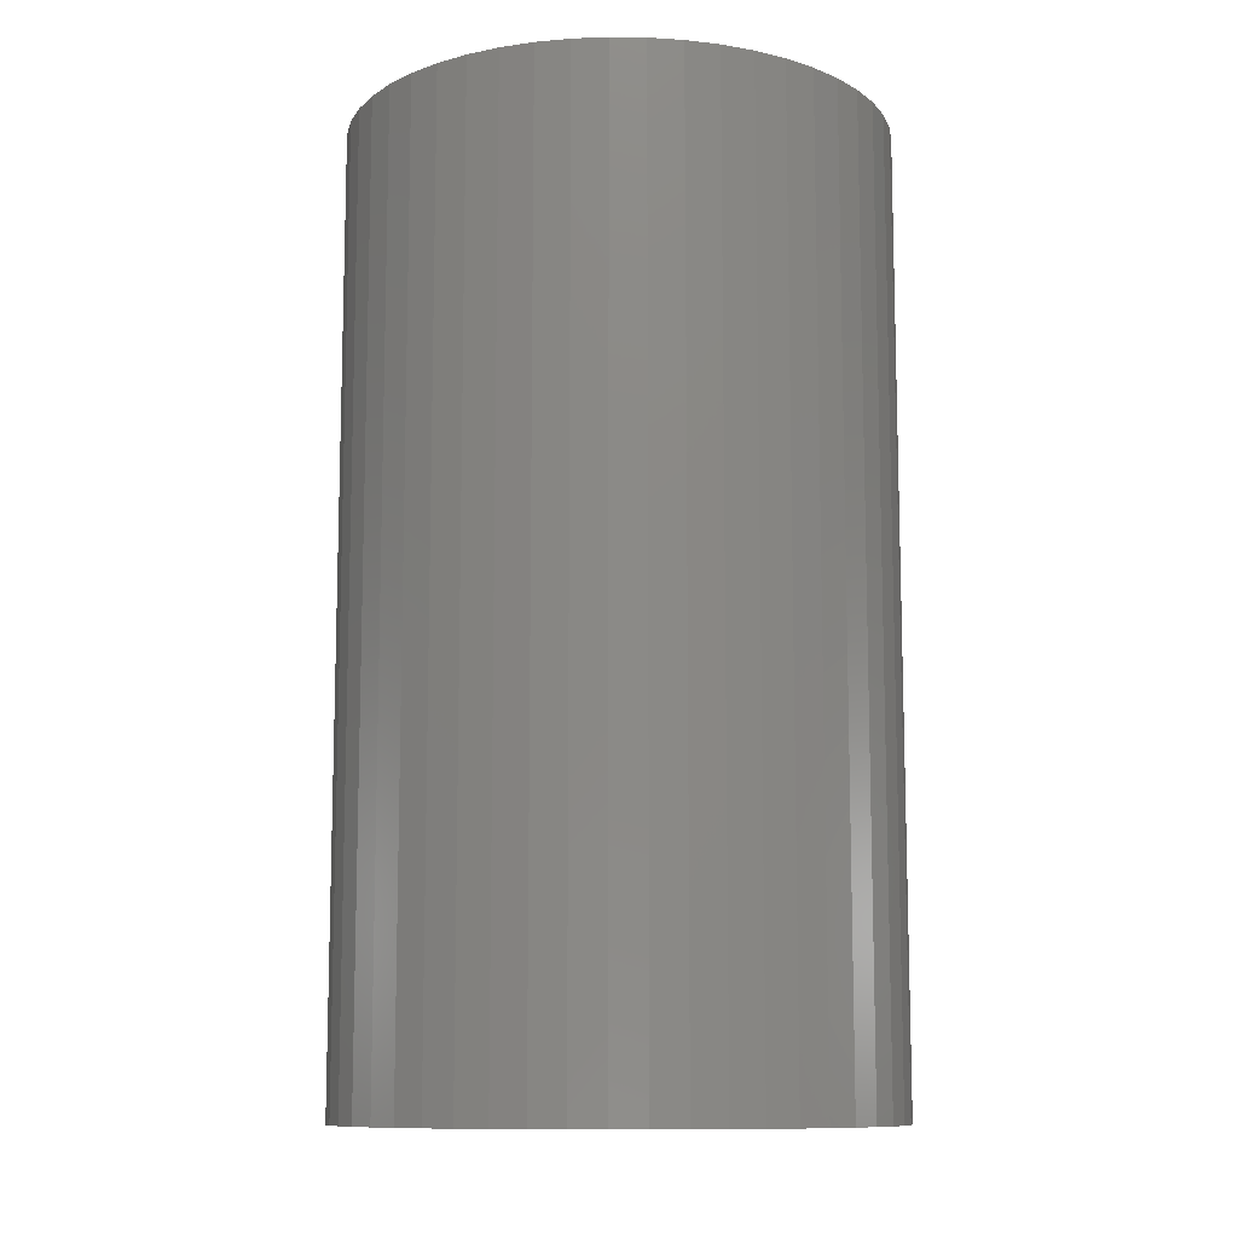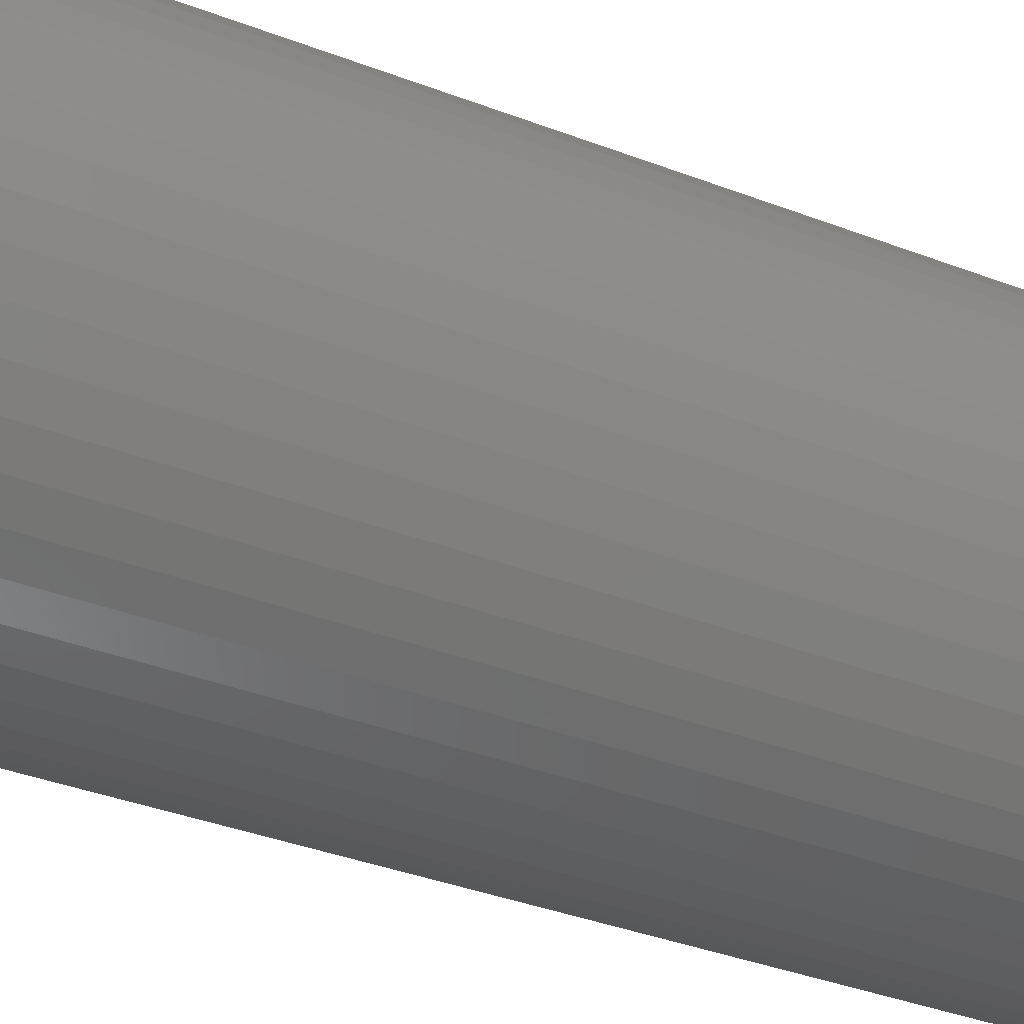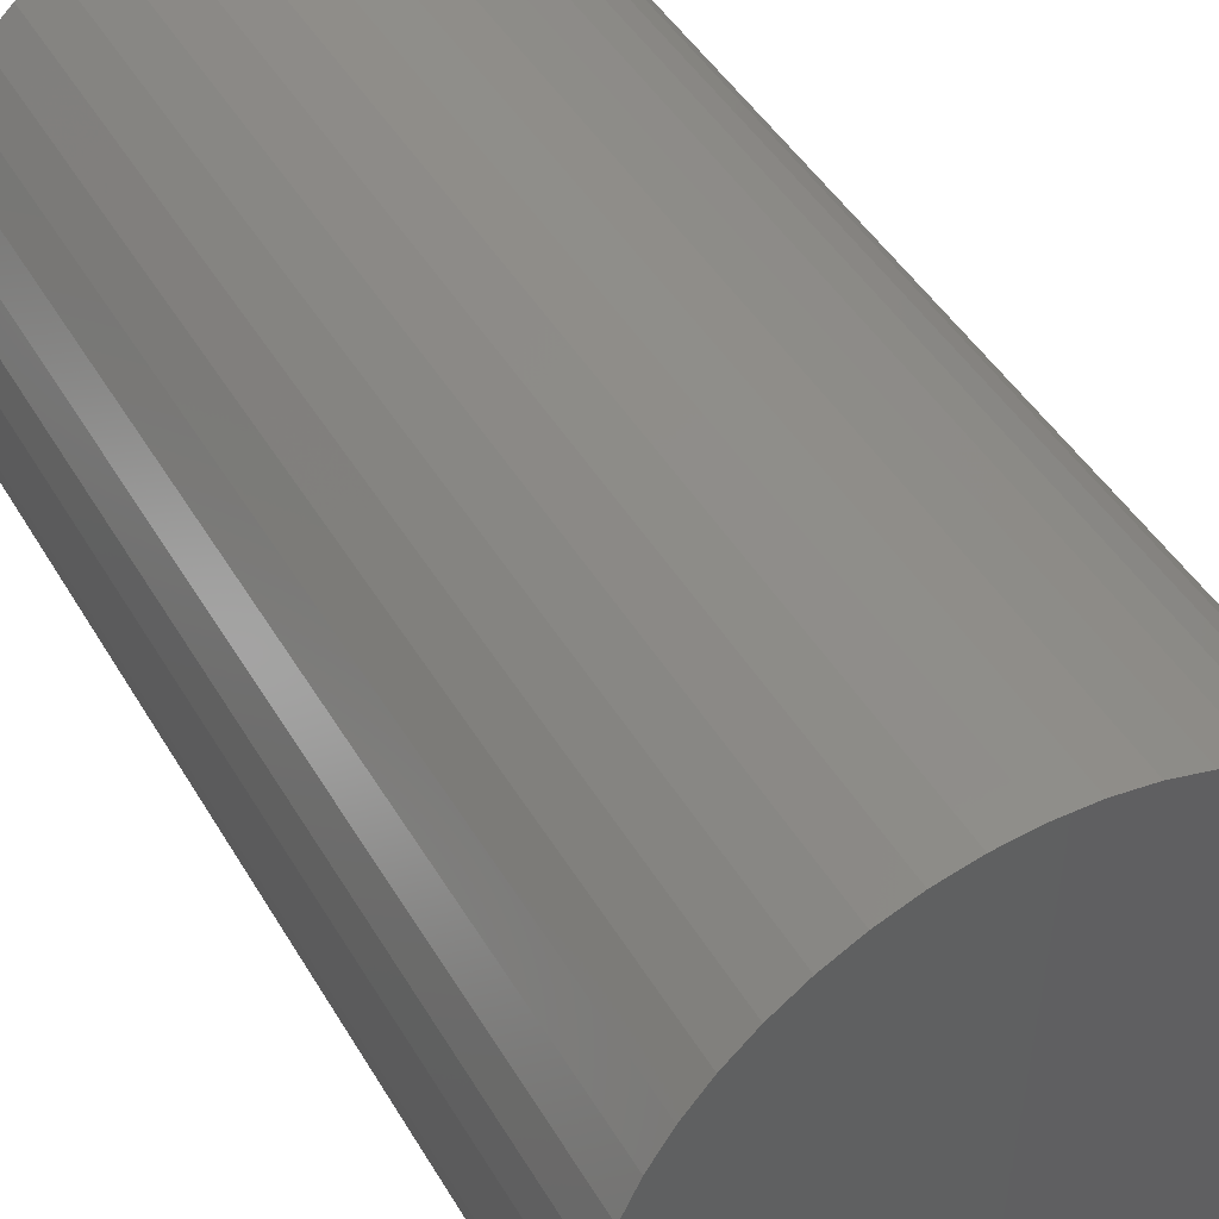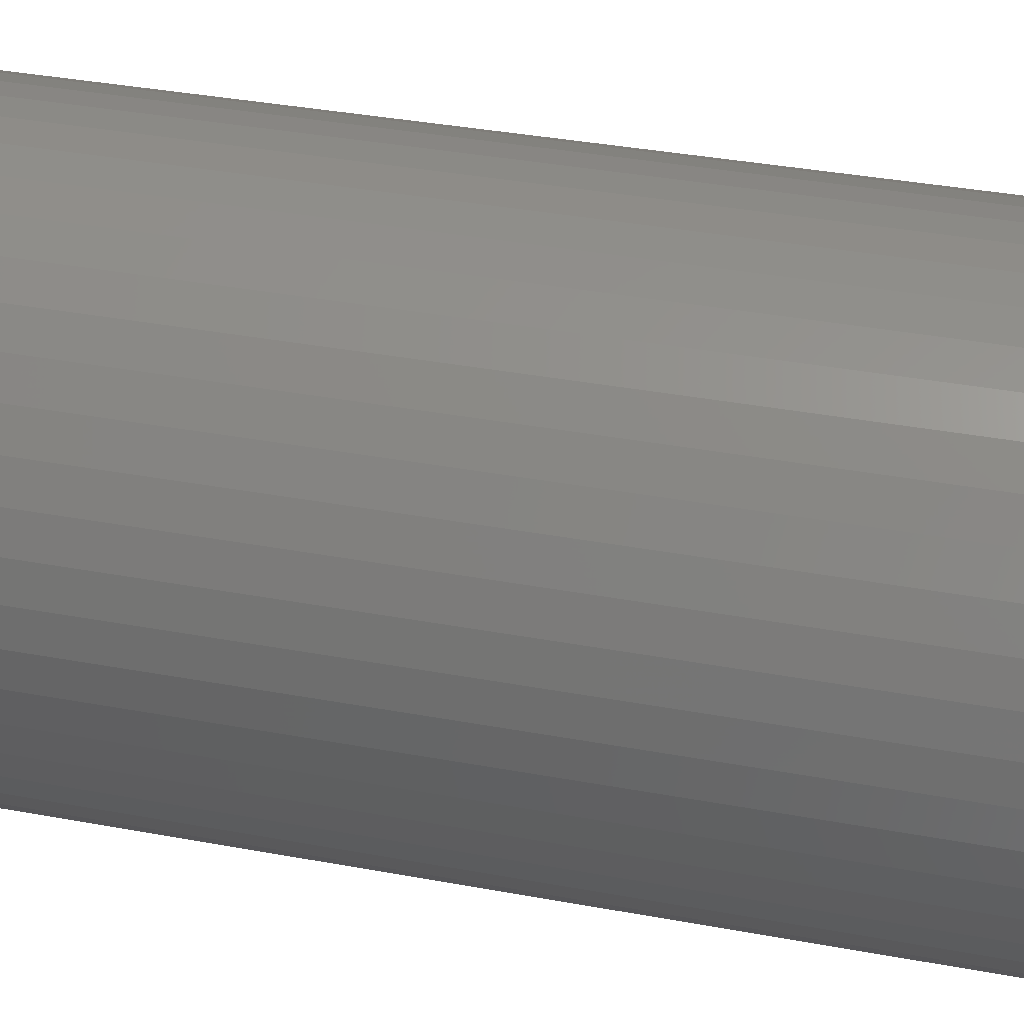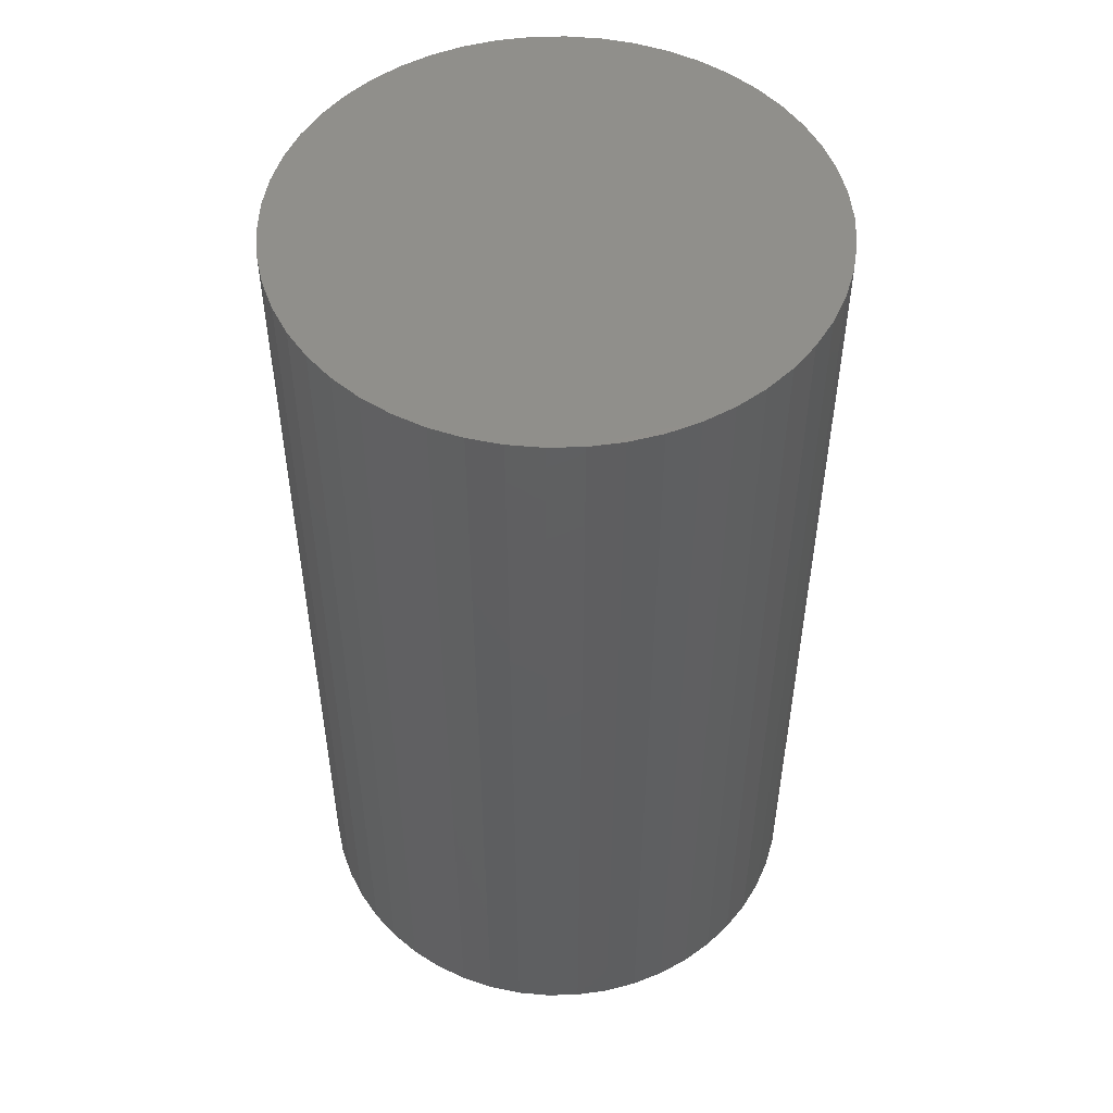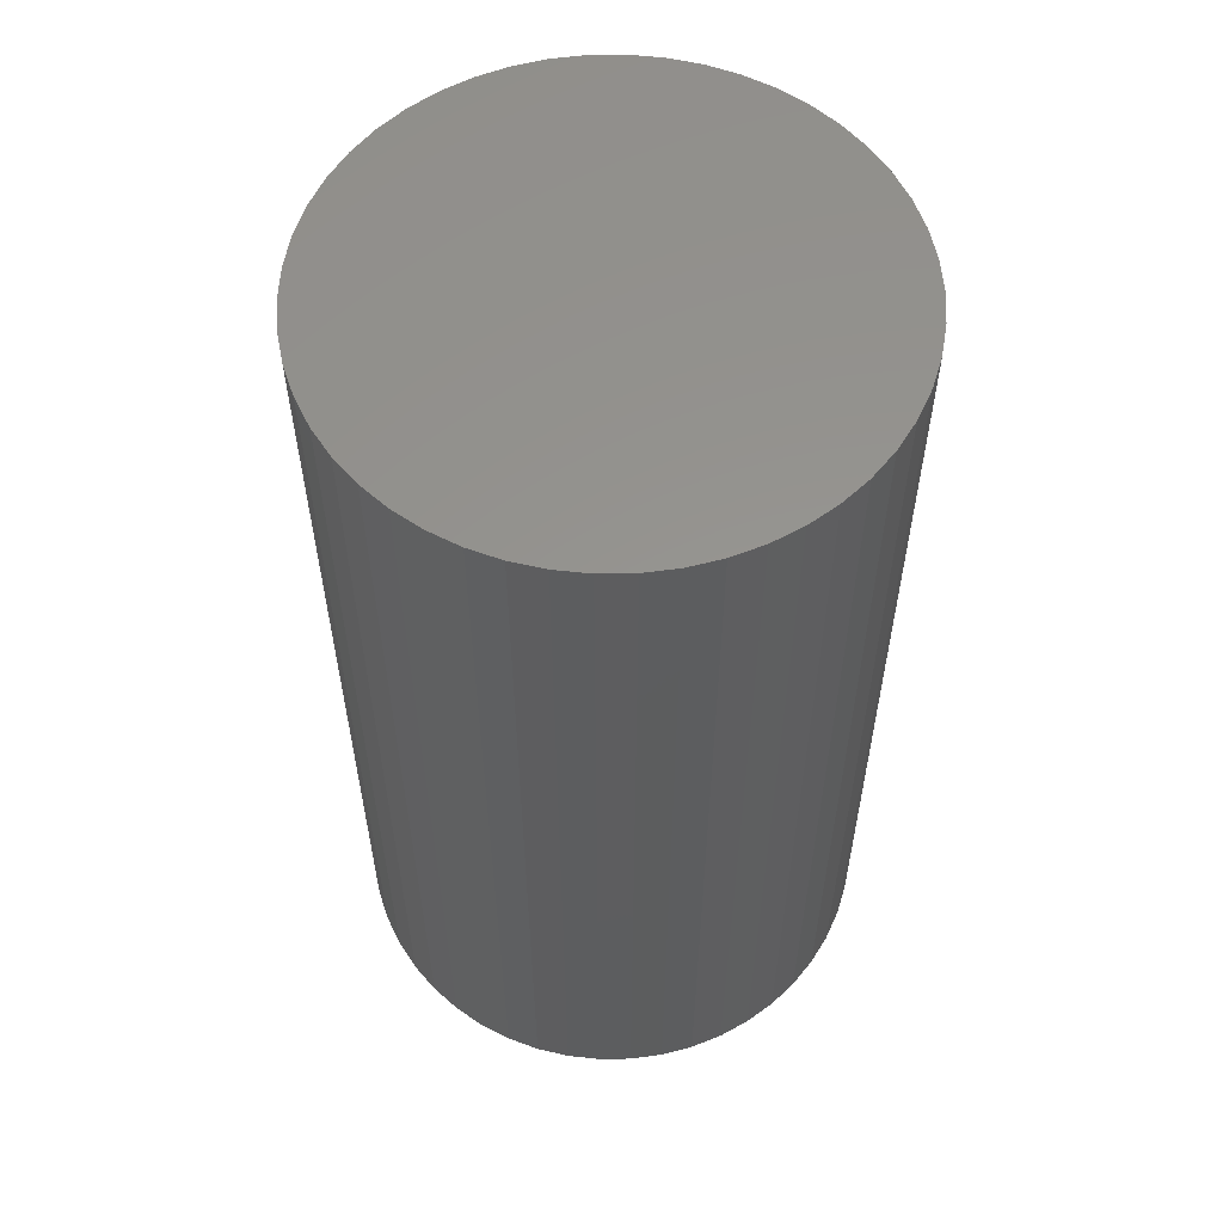
<metadata>
{"format":"stl","ext":"stl","renderer":"f3d","projection":"perspective","resolution":1024,"background":"white","views":[{"elev":-10.7,"azim":156.7,"up":"+Z"},{"elev":-40.7,"azim":-114.6,"up":"+Y"},{"elev":43.9,"azim":151.8,"up":"+Y"},{"elev":37.6,"azim":-76.7,"up":"+Y"},{"elev":51.0,"azim":-167.2,"up":"+Z"},{"elev":57.5,"azim":-123.2,"up":"+Z"}]}
</metadata>
<code>
# stl→obj: 100 verts, 196 faces
v 11.35 0 20
v 11.26 1.423 -20
v 11.26 1.423 20
v 11.35 0 -20
v 10.99 2.823 -20
v 10.99 2.823 20
v -11.35 0 -20
v -11.26 1.423 20
v -11.26 1.423 -20
v -11.35 0 20
v 0.7127 11.33 -20
v -0.7127 11.33 20
v 0.7127 11.33 20
v -0.7127 11.33 -20
v 11.26 -1.423 -20
v 10.99 -2.823 -20
v 10.55 -4.178 -20
v 10.55 4.178 -20
v 9.946 -5.468 -20
v 9.946 5.468 -20
v 9.182 -6.671 -20
v 9.182 6.671 -20
v 8.274 -7.77 -20
v 8.274 7.77 -20
v 7.235 -8.745 -20
v 7.235 8.745 -20
v 6.082 -9.583 -20
v 6.082 9.583 -20
v 4.833 -10.27 -20
v 4.833 10.27 -20
v 3.507 -10.79 -20
v 3.507 10.79 -20
v 2.127 -11.15 -20
v 2.127 11.15 -20
v 0.7127 -11.33 -20
v -0.7127 -11.33 -20
v -2.127 -11.15 -20
v -2.127 11.15 -20
v -3.507 -10.79 -20
v -3.507 10.79 -20
v -4.833 -10.27 -20
v -4.833 10.27 -20
v -6.082 -9.583 -20
v -6.082 9.583 -20
v -7.235 -8.745 -20
v -7.235 8.745 -20
v -8.274 -7.77 -20
v -8.274 7.77 -20
v -9.182 -6.671 -20
v -9.182 6.671 -20
v -9.946 -5.468 -20
v -9.946 5.468 -20
v -10.55 -4.178 -20
v -10.55 4.178 -20
v -10.99 -2.823 -20
v -10.99 2.823 -20
v -11.26 -1.423 -20
v 7.235 8.745 20
v 8.274 7.77 20
v -8.274 7.77 20
v -7.235 8.745 20
v -4.833 10.27 20
v -3.507 10.79 20
v 10.55 4.178 20
v 9.946 5.468 20
v 2.127 11.15 20
v 3.507 10.79 20
v 4.833 10.27 20
v 6.082 9.583 20
v -9.946 5.468 20
v -10.55 4.178 20
v -10.99 2.823 20
v 11.26 -1.423 20
v 10.99 -2.823 20
v 10.55 -4.178 20
v 9.946 -5.468 20
v 9.182 6.671 20
v 9.182 -6.671 20
v 8.274 -7.77 20
v 7.235 -8.745 20
v 6.082 -9.583 20
v 4.833 -10.27 20
v 3.507 -10.79 20
v 2.127 -11.15 20
v 0.7127 -11.33 20
v -0.7127 -11.33 20
v -2.127 11.15 20
v -2.127 -11.15 20
v -3.507 -10.79 20
v -4.833 -10.27 20
v -6.082 9.583 20
v -6.082 -9.583 20
v -7.235 -8.745 20
v -8.274 -7.77 20
v -9.182 6.671 20
v -9.182 -6.671 20
v -9.946 -5.468 20
v -10.55 -4.178 20
v -10.99 -2.823 20
v -11.26 -1.423 20
f 1 2 3
f 2 1 4
f 3 5 6
f 5 3 2
f 7 8 9
f 8 7 10
f 11 12 13
f 12 11 14
f 15 2 4
f 16 2 15
f 16 5 2
f 17 5 16
f 17 18 5
f 19 18 17
f 19 20 18
f 21 20 19
f 21 22 20
f 23 22 21
f 23 24 22
f 25 24 23
f 25 26 24
f 27 26 25
f 27 28 26
f 29 28 27
f 29 30 28
f 31 30 29
f 31 32 30
f 33 32 31
f 33 34 32
f 35 34 33
f 35 11 34
f 36 11 35
f 36 14 11
f 37 14 36
f 37 38 14
f 39 38 37
f 39 40 38
f 41 40 39
f 41 42 40
f 43 42 41
f 43 44 42
f 45 44 43
f 45 46 44
f 47 46 45
f 47 48 46
f 49 48 47
f 49 50 48
f 51 50 49
f 51 52 50
f 53 52 51
f 53 54 52
f 55 54 53
f 55 56 54
f 57 56 55
f 57 9 56
f 9 57 7
f 24 58 59
f 58 24 26
f 46 60 61
f 60 46 48
f 40 62 63
f 62 40 42
f 64 20 65
f 20 64 18
f 32 66 67
f 66 32 34
f 28 68 69
f 68 28 30
f 54 70 52
f 70 54 71
f 56 71 54
f 71 56 72
f 3 73 1
f 6 73 3
f 6 74 73
f 64 74 6
f 64 75 74
f 65 75 64
f 65 76 75
f 77 76 65
f 77 78 76
f 59 78 77
f 59 79 78
f 58 79 59
f 58 80 79
f 69 80 58
f 69 81 80
f 68 81 69
f 68 82 81
f 67 82 68
f 67 83 82
f 66 83 67
f 66 84 83
f 13 84 66
f 13 85 84
f 12 85 13
f 12 86 85
f 87 86 12
f 87 88 86
f 63 88 87
f 63 89 88
f 62 89 63
f 62 90 89
f 91 90 62
f 91 92 90
f 61 92 91
f 61 93 92
f 60 93 61
f 60 94 93
f 95 94 60
f 95 96 94
f 70 96 95
f 70 97 96
f 71 97 70
f 71 98 97
f 72 98 71
f 72 99 98
f 8 99 72
f 8 100 99
f 100 8 10
f 14 87 12
f 87 14 38
f 51 98 53
f 98 51 97
f 31 82 83
f 82 31 29
f 65 22 77
f 22 65 20
f 30 67 68
f 67 30 32
f 26 69 58
f 69 26 28
f 50 60 48
f 60 50 95
f 42 91 62
f 91 42 44
f 73 4 1
f 4 73 15
f 29 81 82
f 81 29 27
f 25 79 80
f 79 25 23
f 78 19 76
f 19 78 21
f 74 15 73
f 15 74 16
f 36 85 86
f 85 36 35
f 6 18 64
f 18 6 5
f 77 24 59
f 24 77 22
f 34 13 66
f 13 34 11
f 52 95 50
f 95 52 70
f 9 72 56
f 72 9 8
f 44 61 91
f 61 44 46
f 38 63 87
f 63 38 40
f 76 17 75
f 17 76 19
f 41 89 90
f 89 41 39
f 47 96 49
f 96 47 94
f 53 99 55
f 99 53 98
f 57 10 7
f 10 57 100
f 33 83 84
f 83 33 31
f 35 84 85
f 84 35 33
f 79 21 78
f 21 79 23
f 27 80 81
f 80 27 25
f 75 16 74
f 16 75 17
f 37 86 88
f 86 37 36
f 39 88 89
f 88 39 37
f 47 93 94
f 93 47 45
f 49 97 51
f 97 49 96
f 55 100 57
f 100 55 99
f 45 92 93
f 92 45 43
f 43 90 92
f 90 43 41

</code>
